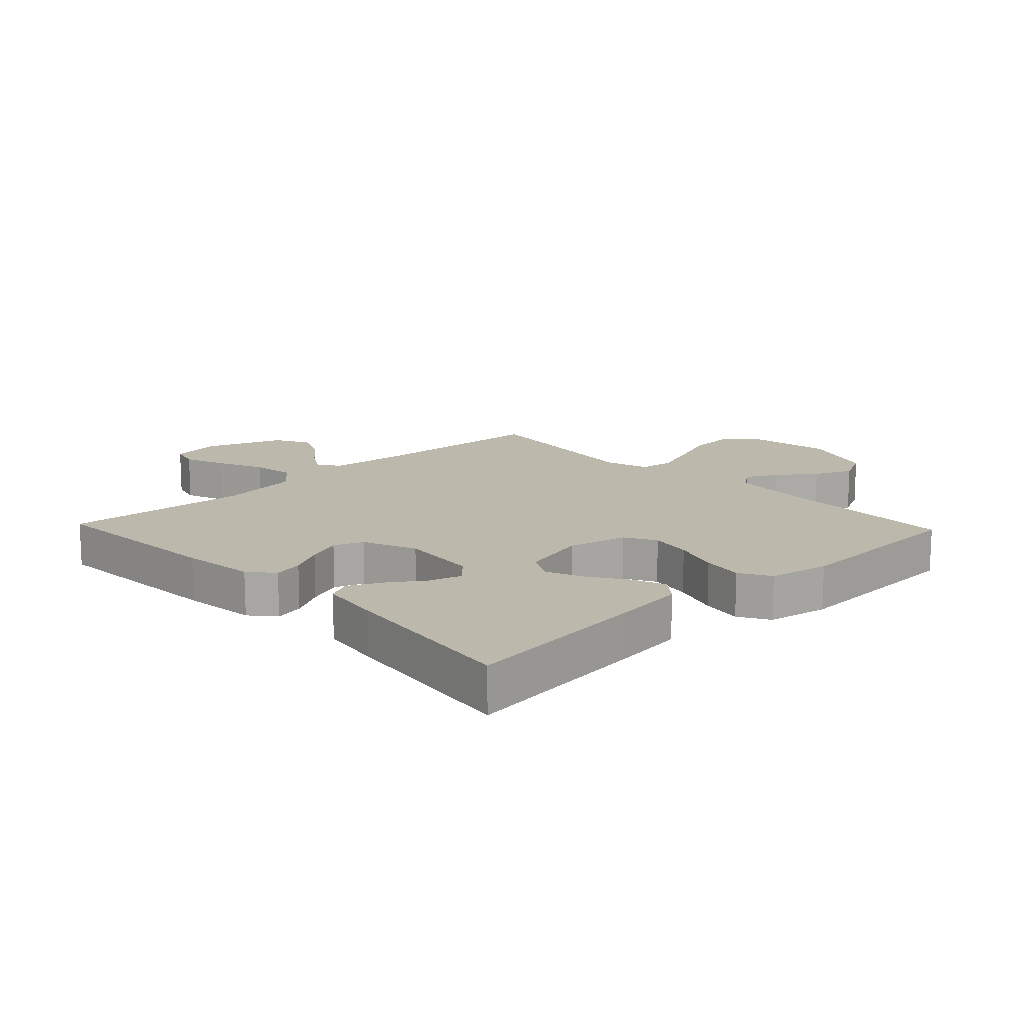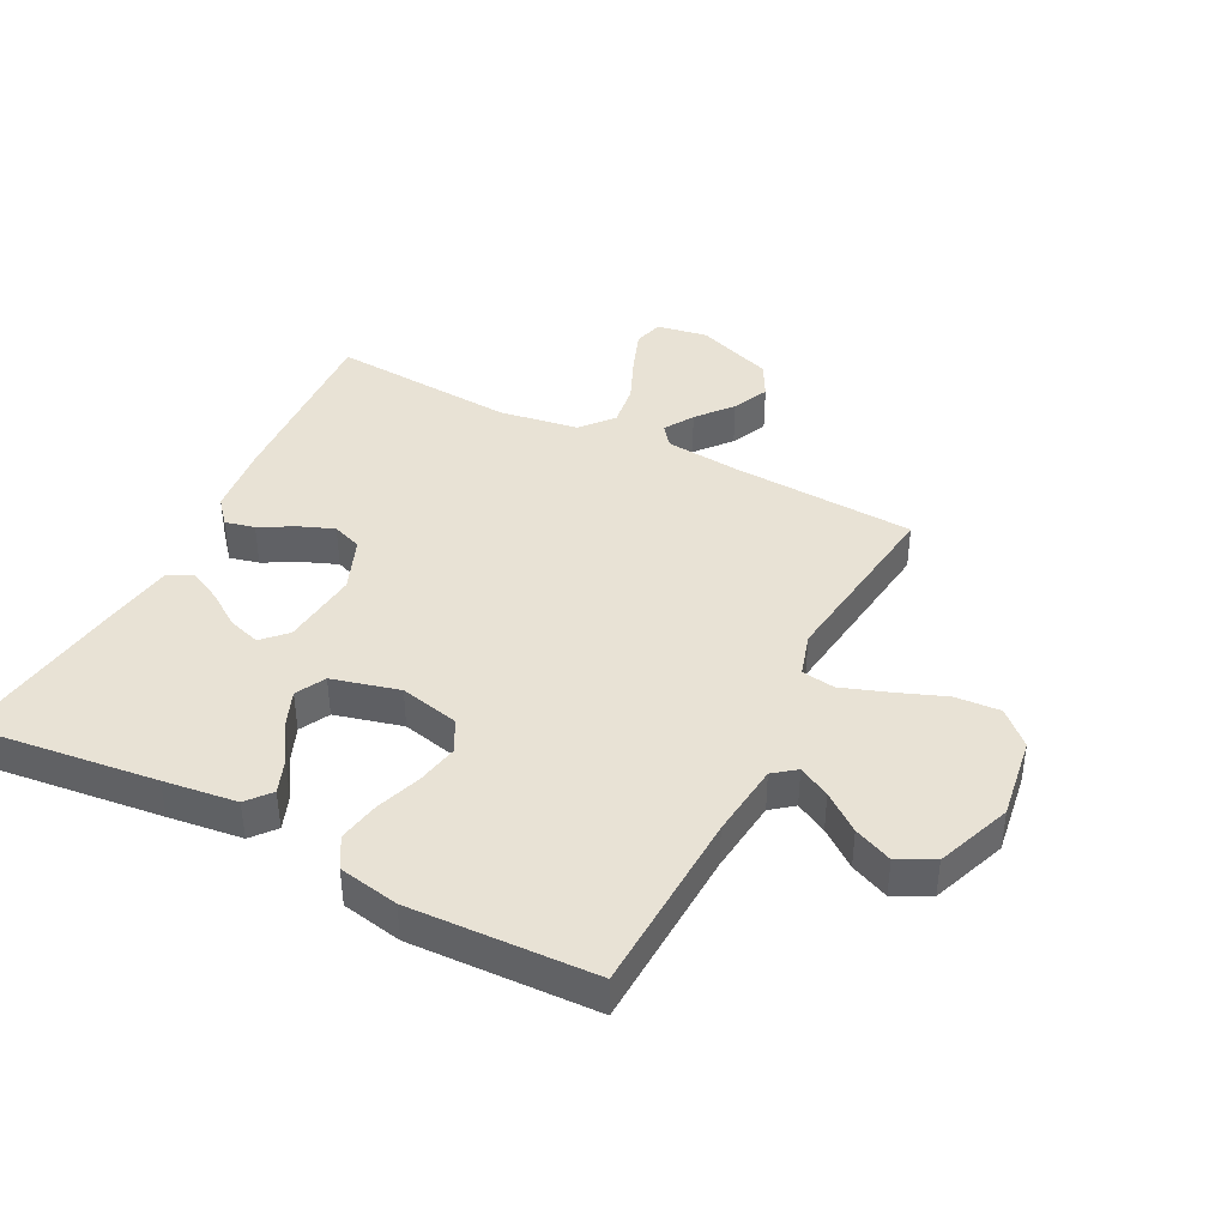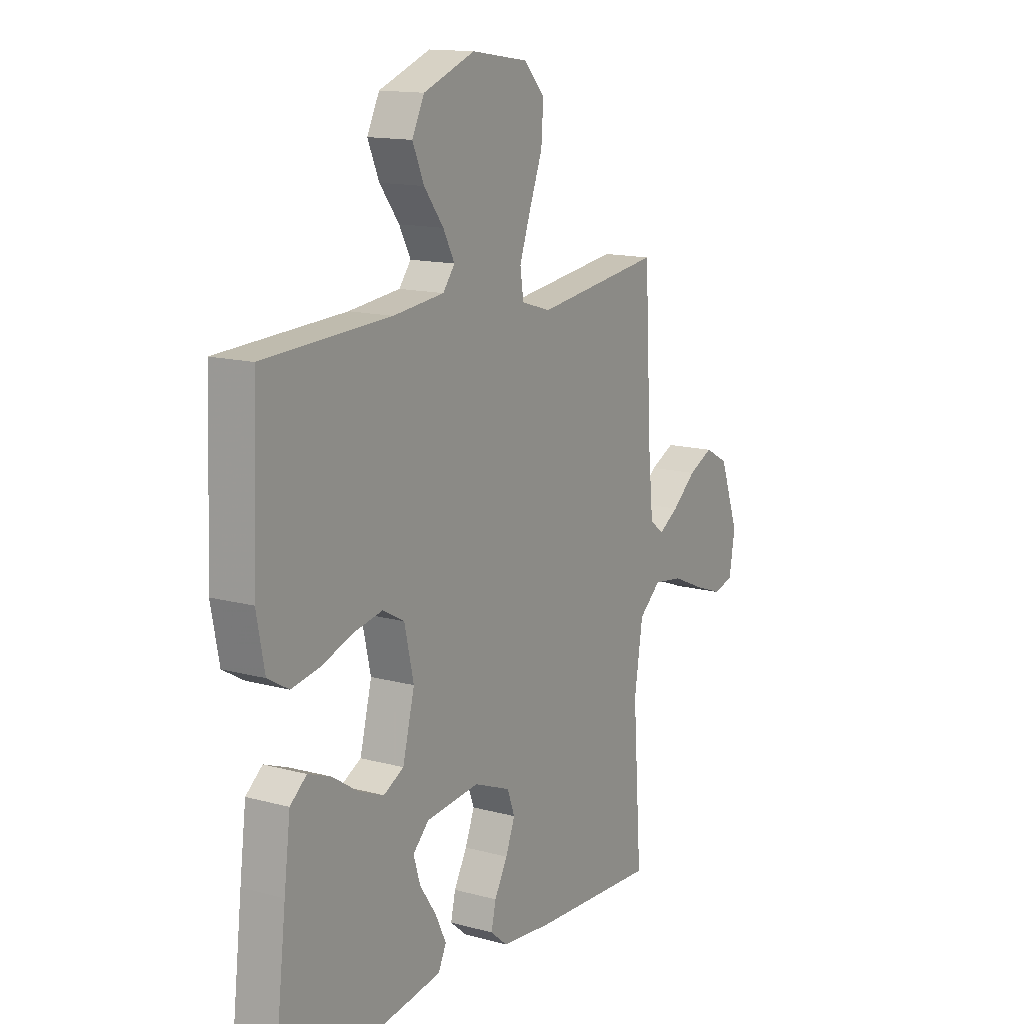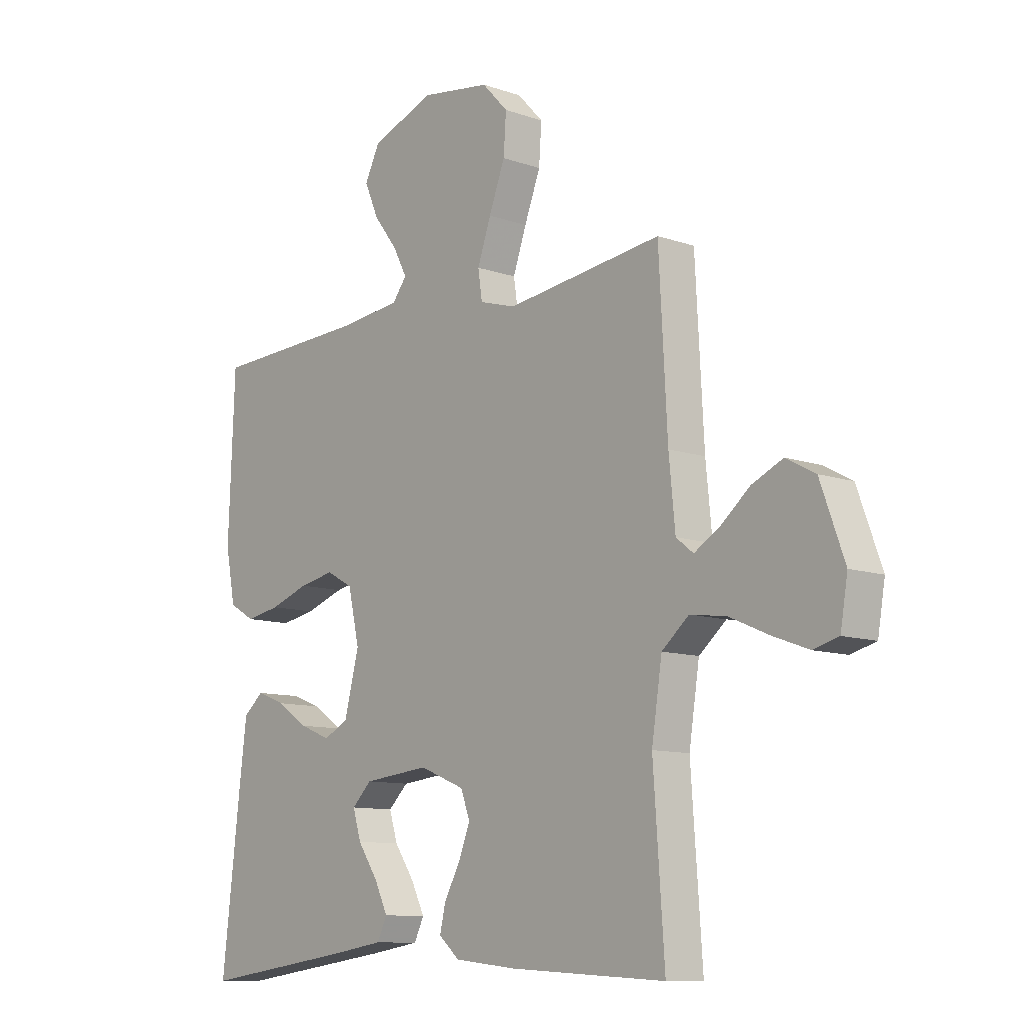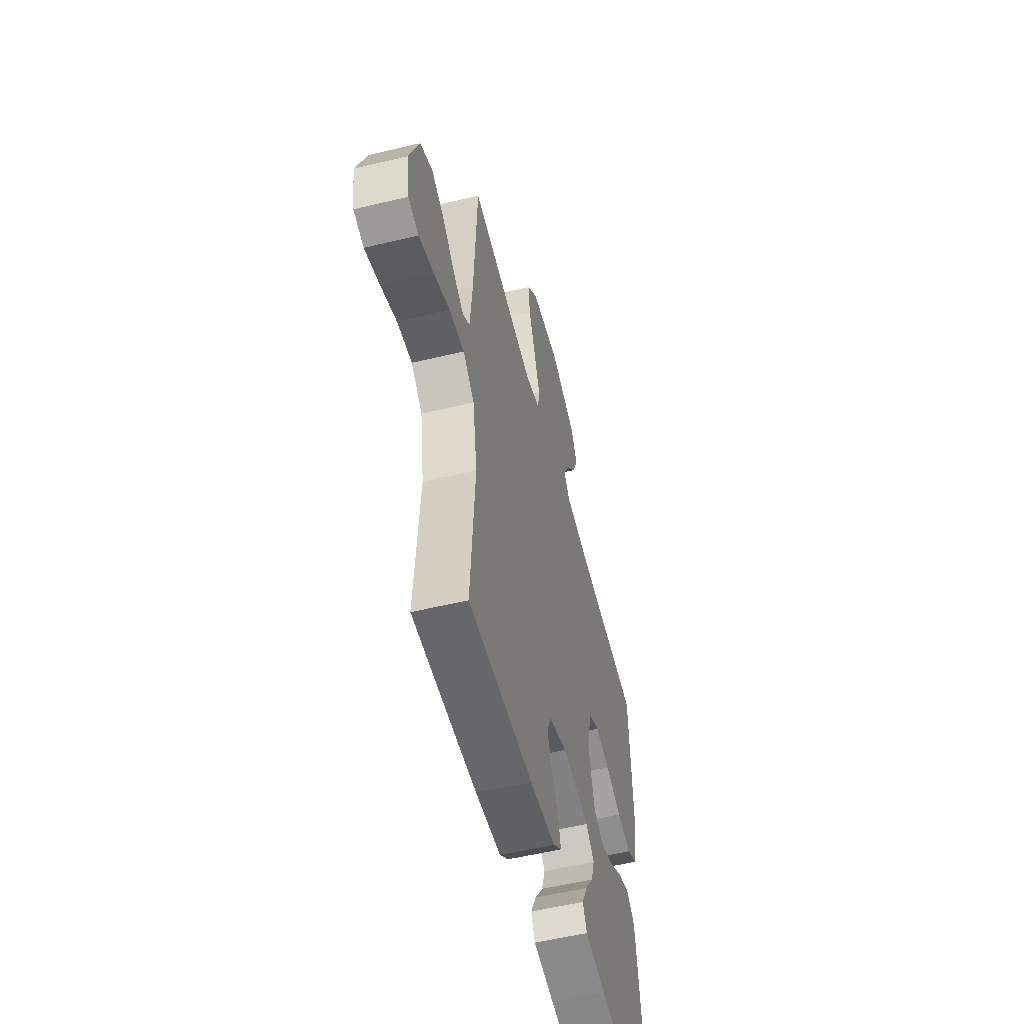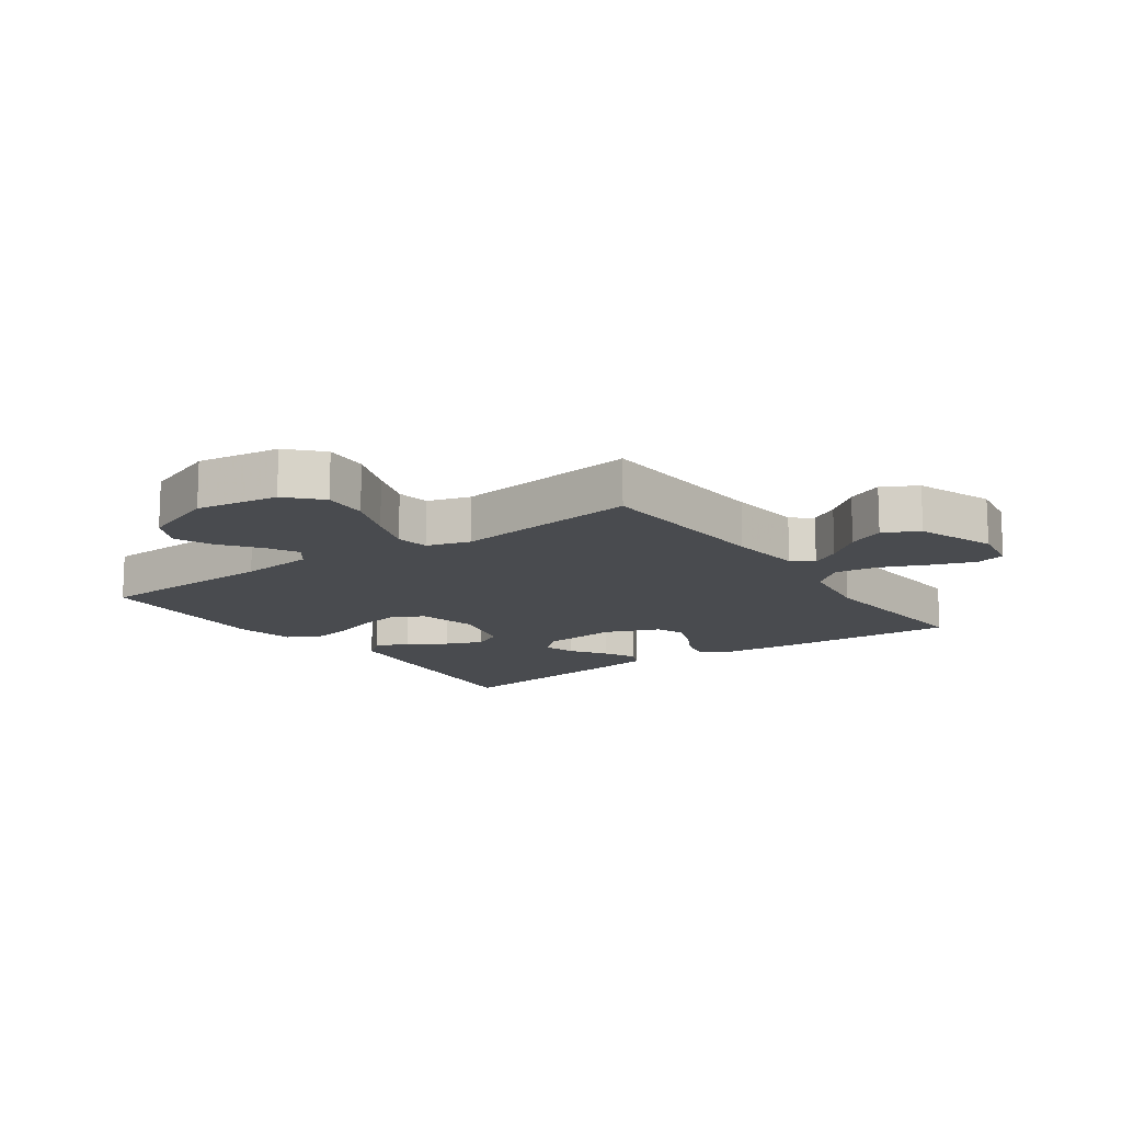
<metadata>
{"format":"obj","ext":"obj","renderer":"f3d","projection":"perspective","resolution":1024,"background":"white","views":[{"elev":14.7,"azim":-133.5,"up":"+Y"},{"elev":40.8,"azim":-62.9,"up":"+Y"},{"elev":14.1,"azim":-59.1,"up":"+Z"},{"elev":-10.5,"azim":48.9,"up":"+Z"},{"elev":-55.2,"azim":104.2,"up":"+Z"},{"elev":-13.8,"azim":35.4,"up":"+Y"}]}
</metadata>
<code>
v -0.5 0.07 -0.5
v -0.465 0.07 -0.2
v -0.45 0.07 -0.081
v -0.411 0.07 -0.049
v -0.356 0.07 -0.07
v -0.295 0.07 -0.11
v -0.236 0.07 -0.134
v -0.188 0.07 -0.109
v -0.16 0.07 0
v -0.182 0.07 0.096
v -0.233 0.07 0.124
v -0.301 0.07 0.111
v -0.376 0.07 0.085
v -0.443 0.07 0.073
v -0.493 0.07 0.102
v -0.512 0.07 0.2
v -0.5 0.07 0.5
v -0.2 0.07 0.512
v -0.079 0.07 0.525
v -0.051 0.07 0.561
v -0.078 0.07 0.612
v -0.124 0.07 0.672
v -0.151 0.07 0.734
v -0.122 0.07 0.792
v 0 0.07 0.838
v 0.134 0.07 0.818
v 0.184 0.07 0.765
v 0.179 0.07 0.692
v 0.148 0.07 0.611
v 0.122 0.07 0.537
v 0.13 0.07 0.483
v 0.2 0.07 0.462
v 0.5 0.07 0.5
v 0.516 0.07 0.2
v 0.528 0.07 0.079
v 0.561 0.07 0.053
v 0.609 0.07 0.082
v 0.666 0.07 0.129
v 0.725 0.07 0.156
v 0.781 0.07 0.126
v 0.827 0.07 0
v 0.813 0.07 -0.082
v 0.765 0.07 -0.095
v 0.697 0.07 -0.07
v 0.621 0.07 -0.037
v 0.551 0.07 -0.027
v 0.499 0.07 -0.071
v 0.479 0.07 -0.2
v 0.5 0.07 -0.5
v 0.2 0.07 -0.483
v 0.081 0.07 -0.47
v 0.041 0.07 -0.436
v 0.052 0.07 -0.388
v 0.083 0.07 -0.332
v 0.105 0.07 -0.276
v 0.087 0.07 -0.228
v 0 0.07 -0.193
v -0.127 0.07 -0.206
v -0.165 0.07 -0.243
v -0.149 0.07 -0.295
v -0.11 0.07 -0.352
v -0.084 0.07 -0.405
v -0.103 0.07 -0.444
v -0.2 0.07 -0.459
v -0.5 0 -0.5
v -0.465 0 -0.2
v -0.45 0 -0.081
v -0.411 0 -0.049
v -0.356 0 -0.07
v -0.295 0 -0.11
v -0.236 0 -0.134
v -0.188 0 -0.109
v -0.16 0 0
v -0.182 0 0.096
v -0.233 0 0.124
v -0.301 0 0.111
v -0.376 0 0.085
v -0.443 0 0.073
v -0.493 0 0.102
v -0.512 0 0.2
v -0.5 0 0.5
v -0.2 0 0.512
v -0.079 0 0.525
v -0.051 0 0.561
v -0.078 0 0.612
v -0.124 0 0.672
v -0.151 0 0.734
v -0.122 0 0.792
v 0 0 0.838
v 0.134 0 0.818
v 0.184 0 0.765
v 0.179 0 0.692
v 0.148 0 0.611
v 0.122 0 0.537
v 0.13 0 0.483
v 0.2 0 0.462
v 0.5 0 0.5
v 0.516 0 0.2
v 0.528 0 0.079
v 0.561 0 0.053
v 0.609 0 0.082
v 0.666 0 0.129
v 0.725 0 0.156
v 0.781 0 0.126
v 0.827 0 0
v 0.813 0 -0.082
v 0.765 0 -0.095
v 0.697 0 -0.07
v 0.621 0 -0.037
v 0.551 0 -0.027
v 0.499 0 -0.071
v 0.479 0 -0.2
v 0.5 0 -0.5
v 0.2 0 -0.483
v 0.081 0 -0.47
v 0.041 0 -0.436
v 0.052 0 -0.388
v 0.083 0 -0.332
v 0.105 0 -0.276
v 0.087 0 -0.228
v 0 0 -0.193
v -0.127 0 -0.206
v -0.165 0 -0.243
v -0.149 0 -0.295
v -0.11 0 -0.352
v -0.084 0 -0.405
v -0.103 0 -0.444
v -0.2 0 -0.459
f 60 61 62 63
f 60 63 64 1
f 51 52 53 54
f 51 54 55
f 48 49 50 51
f 47 48 51 55
f 46 47 55 56
f 42 43 44 45
f 40 41 42 45
f 40 45 46
f 37 38 39 40
f 36 37 40 46
f 35 36 46 56
f 32 33 34
f 31 32 34 35
f 26 27 28 29
f 26 29 30
f 25 26 30
f 24 25 30 31
f 21 22 23 24
f 20 21 24 31
f 15 16 17 18
f 15 18 19
f 12 13 14 15
f 11 12 15 19
f 10 11 19 20
f 3 4 5 6
f 3 6 7
f 2 3 7
f 59 60 1 2
f 58 59 2 7
f 57 58 7 8
f 56 57 8 9
f 20 31 35 56
f 9 10 20 56
f 127 126 125 124
f 65 128 127 124
f 118 117 116 115
f 119 118 115
f 115 114 113 112
f 119 115 112 111
f 120 119 111 110
f 109 108 107 106
f 109 106 105 104
f 110 109 104
f 104 103 102 101
f 110 104 101 100
f 120 110 100 99
f 98 97 96
f 99 98 96 95
f 93 92 91 90
f 94 93 90
f 94 90 89
f 95 94 89 88
f 88 87 86 85
f 95 88 85 84
f 82 81 80 79
f 83 82 79
f 79 78 77 76
f 83 79 76 75
f 84 83 75 74
f 70 69 68 67
f 71 70 67
f 71 67 66
f 66 65 124 123
f 71 66 123 122
f 72 71 122 121
f 73 72 121 120
f 120 99 95 84
f 120 84 74 73
f 1 65 66 2
f 2 66 67 3
f 3 67 68 4
f 4 68 69 5
f 5 69 70 6
f 6 70 71 7
f 7 71 72 8
f 8 72 73 9
f 9 73 74 10
f 10 74 75 11
f 11 75 76 12
f 12 76 77 13
f 13 77 78 14
f 14 78 79 15
f 15 79 80 16
f 16 80 81 17
f 17 81 82 18
f 18 82 83 19
f 19 83 84 20
f 20 84 85 21
f 21 85 86 22
f 22 86 87 23
f 23 87 88 24
f 24 88 89 25
f 25 89 90 26
f 26 90 91 27
f 27 91 92 28
f 28 92 93 29
f 29 93 94 30
f 30 94 95 31
f 31 95 96 32
f 32 96 97 33
f 33 97 98 34
f 34 98 99 35
f 35 99 100 36
f 36 100 101 37
f 37 101 102 38
f 38 102 103 39
f 39 103 104 40
f 40 104 105 41
f 41 105 106 42
f 42 106 107 43
f 43 107 108 44
f 44 108 109 45
f 45 109 110 46
f 46 110 111 47
f 47 111 112 48
f 48 112 113 49
f 49 113 114 50
f 50 114 115 51
f 51 115 116 52
f 52 116 117 53
f 53 117 118 54
f 54 118 119 55
f 55 119 120 56
f 56 120 121 57
f 57 121 122 58
f 58 122 123 59
f 59 123 124 60
f 60 124 125 61
f 61 125 126 62
f 62 126 127 63
f 63 127 128 64
f 64 128 65 1

</code>
